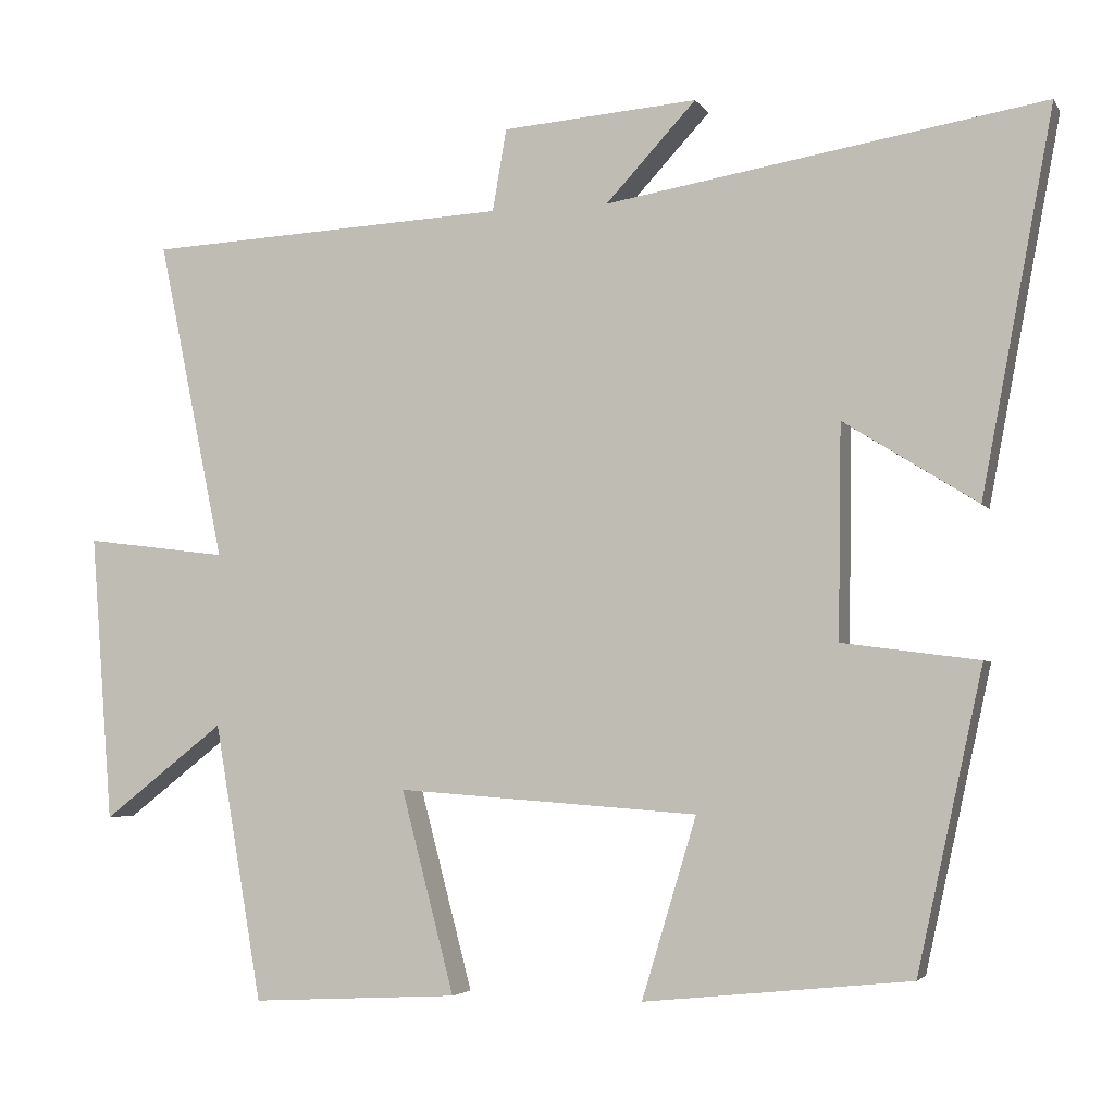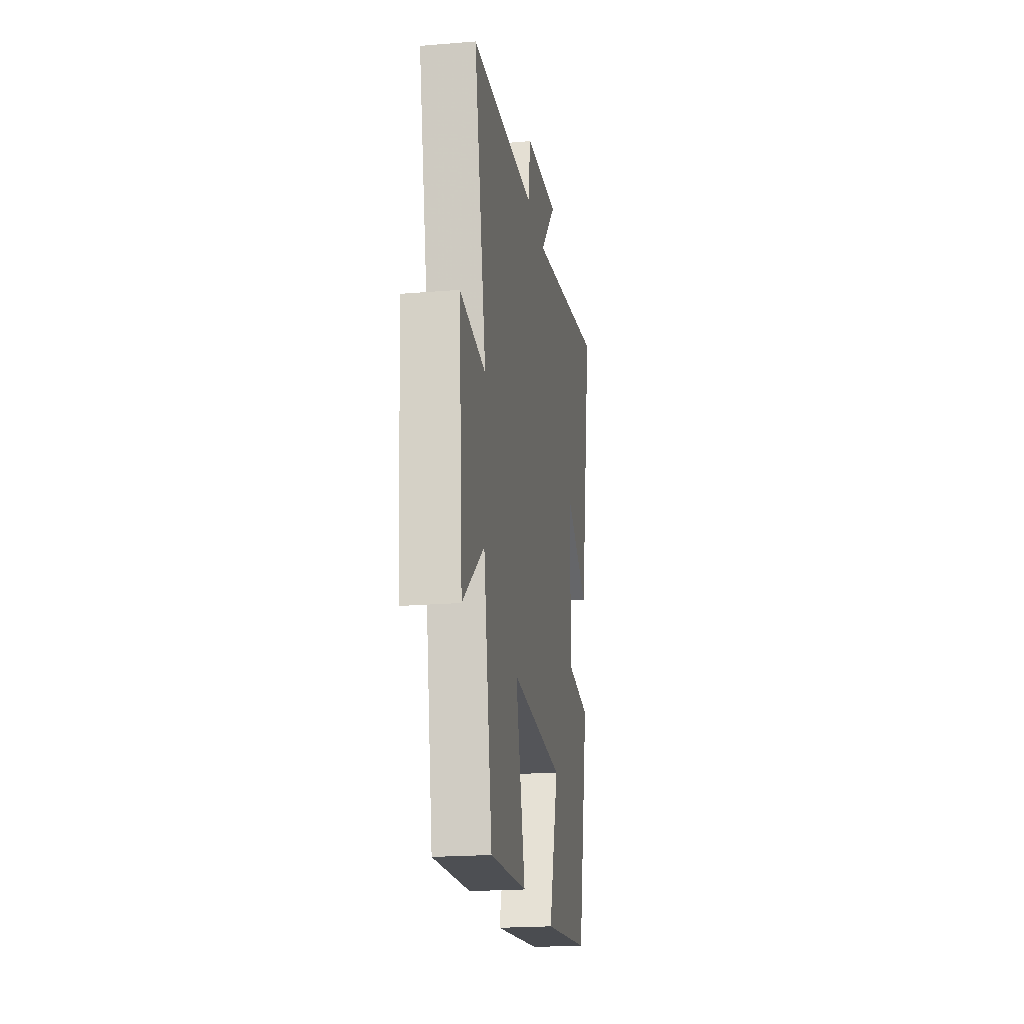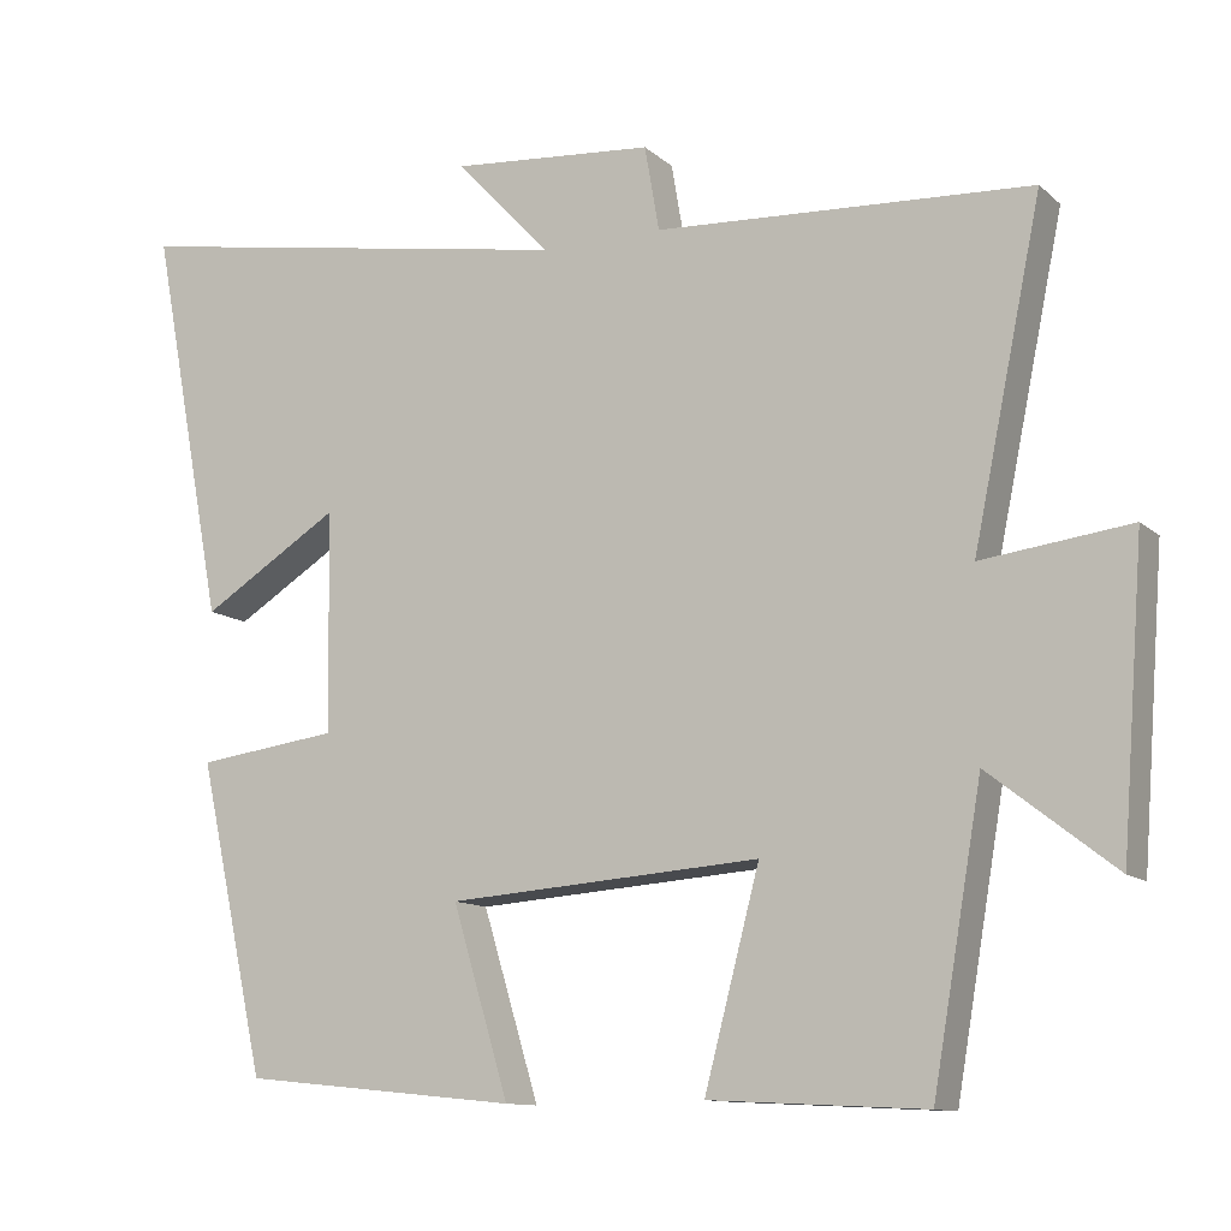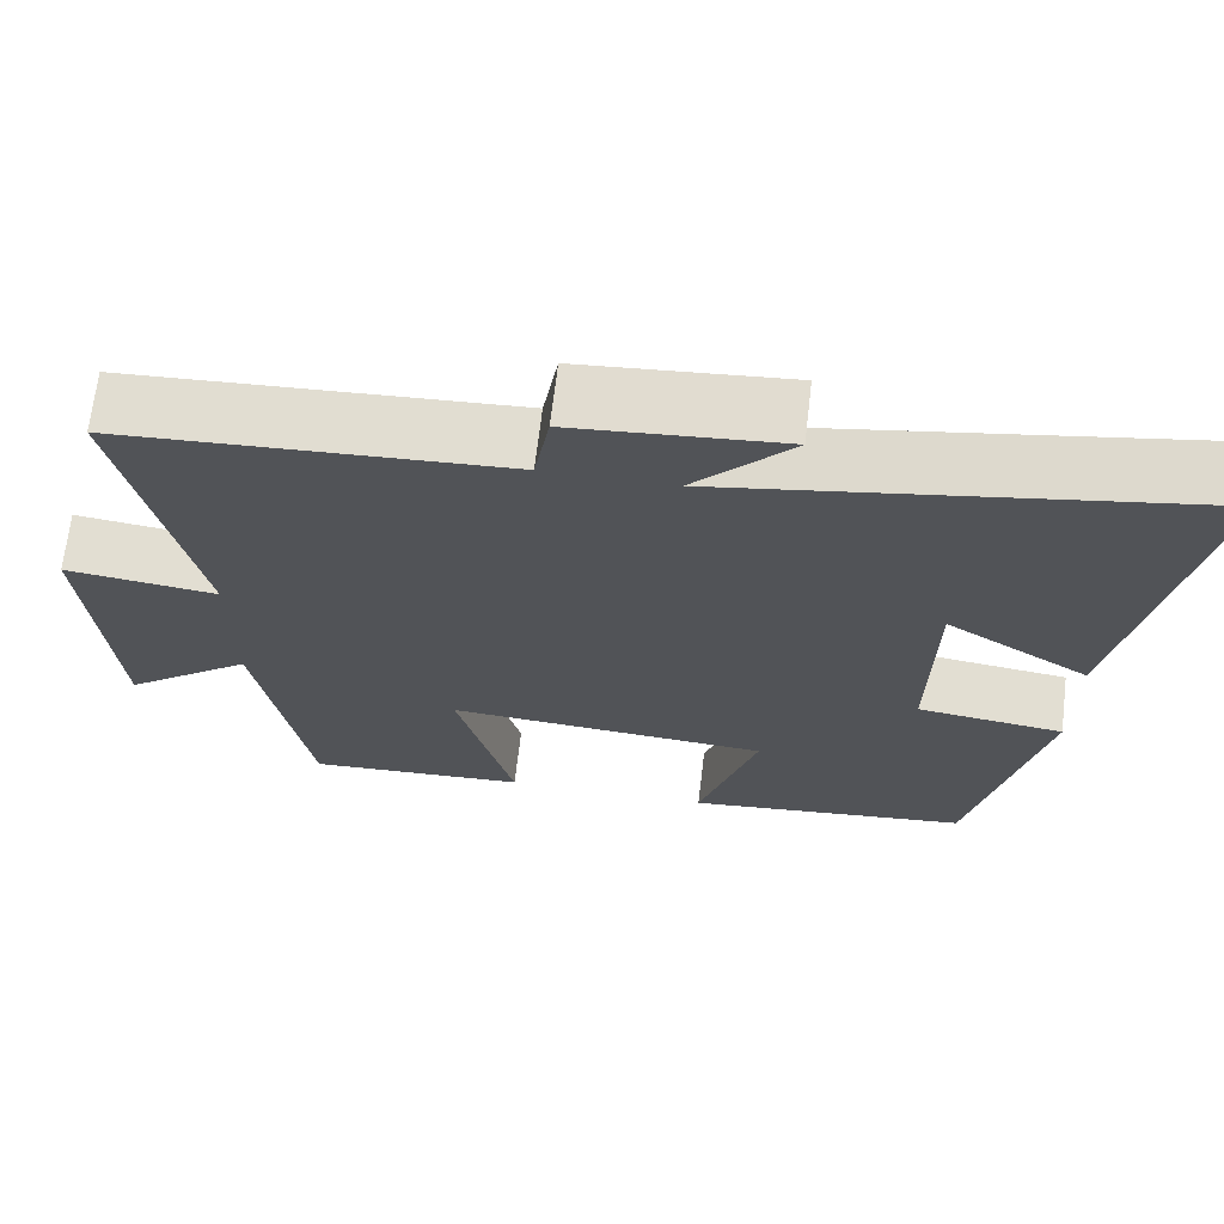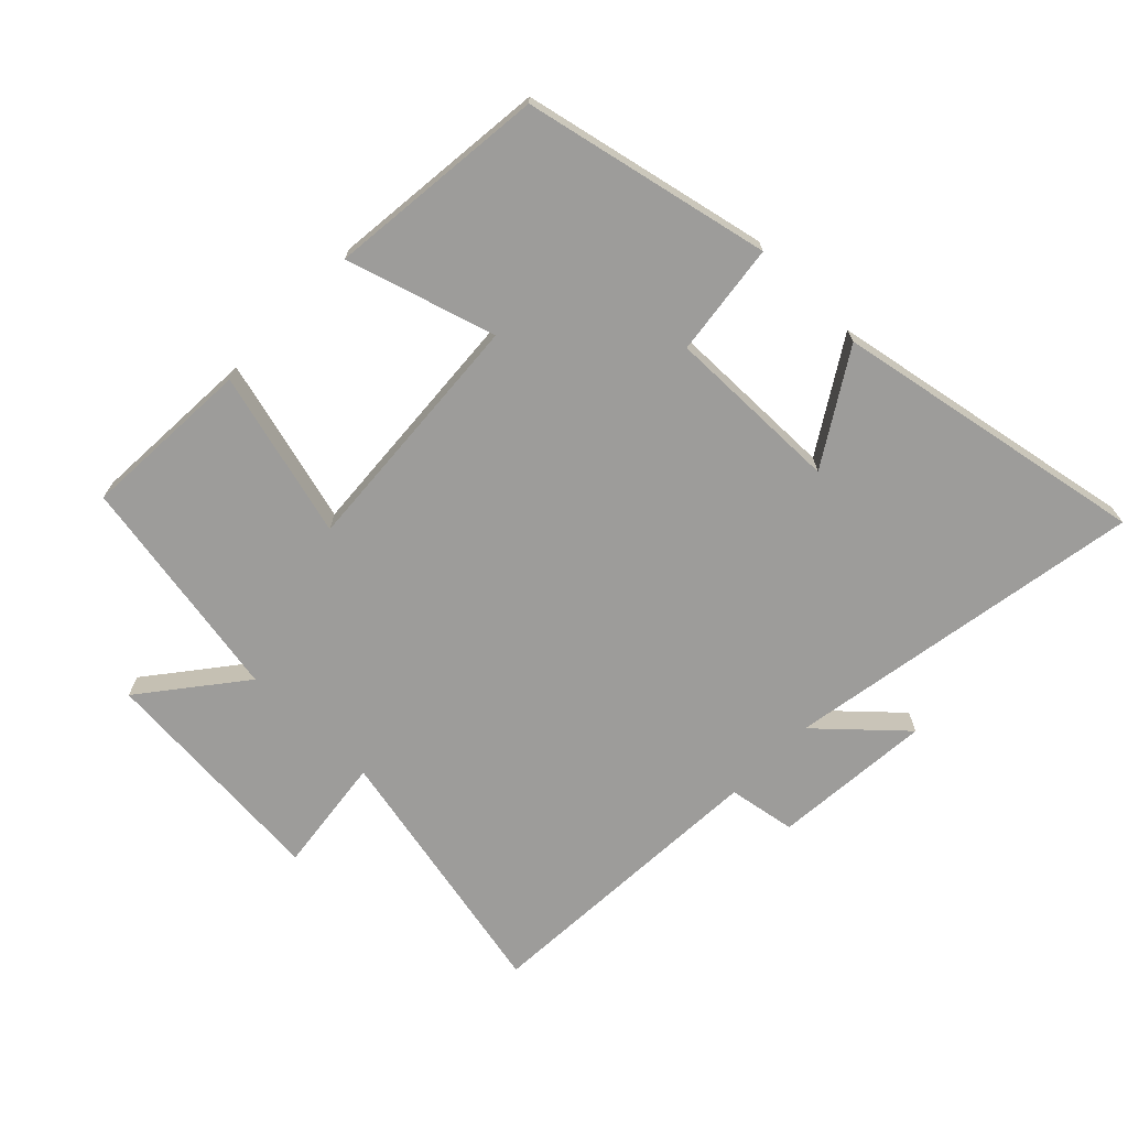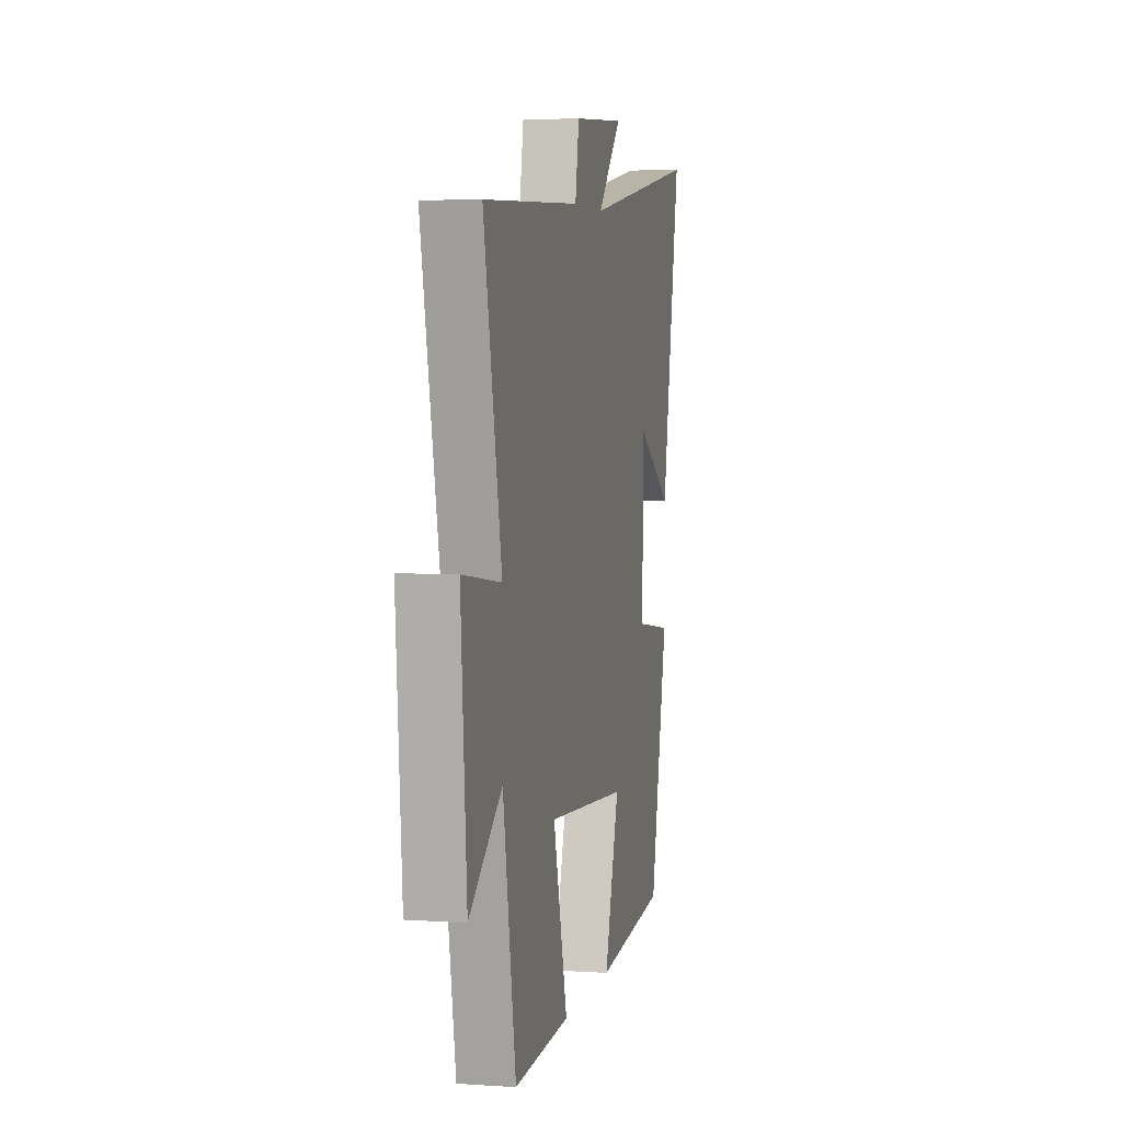
<metadata>
{"format":"obj","ext":"obj","renderer":"f3d","projection":"perspective","resolution":1024,"background":"white","views":[{"elev":-3.9,"azim":-162.8,"up":"+Z"},{"elev":-20.6,"azim":98.5,"up":"+Z"},{"elev":-11.6,"azim":27.8,"up":"+Z"},{"elev":67.8,"azim":-173.3,"up":"+Z"},{"elev":-70.1,"azim":-134.4,"up":"+Y"},{"elev":4.2,"azim":102.5,"up":"+Z"}]}
</metadata>
<code>
v -0.592 0.07 0.594
v -0.031 0.07 0.5
v -0.147 0.07 0.625
v 0.103 0.07 0.605
v 0.121 0.07 0.5
v 0.585 0.07 0.476
v 0.5 0.07 0.065
v 0.683 0.07 0.088
v 0.655 0.07 -0.28
v 0.5 0.07 -0.159
v 0.439 0.07 -0.514
v 0.173 0.07 -0.5
v 0.241 0.07 -0.241
v -0.145 0.07 -0.269
v -0.075 0.07 -0.5
v -0.416 0.07 -0.465
v -0.5 0.07 -0.082
v -0.325 0.07 -0.059
v -0.329 0.07 0.213
v -0.5 0.07 0.106
v -0.592 0 0.594
v -0.031 0 0.5
v -0.147 0 0.625
v 0.103 0 0.605
v 0.121 0 0.5
v 0.585 0 0.476
v 0.5 0 0.065
v 0.683 0 0.088
v 0.655 0 -0.28
v 0.5 0 -0.159
v 0.439 0 -0.514
v 0.173 0 -0.5
v 0.241 0 -0.241
v -0.145 0 -0.269
v -0.075 0 -0.5
v -0.416 0 -0.465
v -0.5 0 -0.082
v -0.325 0 -0.059
v -0.329 0 0.213
v -0.5 0 0.106
f 19 20 1 2
f 18 19 2
f 16 17 18
f 15 16 18
f 14 15 18
f 13 14 18 2
f 10 11 12 13
f 10 13 2
f 7 8 9 10
f 7 10 2
f 5 6 7 2
f 2 3 4 5
f 22 21 40 39
f 22 39 38
f 38 37 36
f 38 36 35
f 38 35 34
f 22 38 34 33
f 33 32 31 30
f 22 33 30
f 30 29 28 27
f 22 30 27
f 22 27 26 25
f 25 24 23 22
f 1 21 22 2
f 2 22 23 3
f 3 23 24 4
f 4 24 25 5
f 5 25 26 6
f 6 26 27 7
f 7 27 28 8
f 8 28 29 9
f 9 29 30 10
f 10 30 31 11
f 11 31 32 12
f 12 32 33 13
f 13 33 34 14
f 14 34 35 15
f 15 35 36 16
f 16 36 37 17
f 17 37 38 18
f 18 38 39 19
f 19 39 40 20
f 20 40 21 1

</code>
